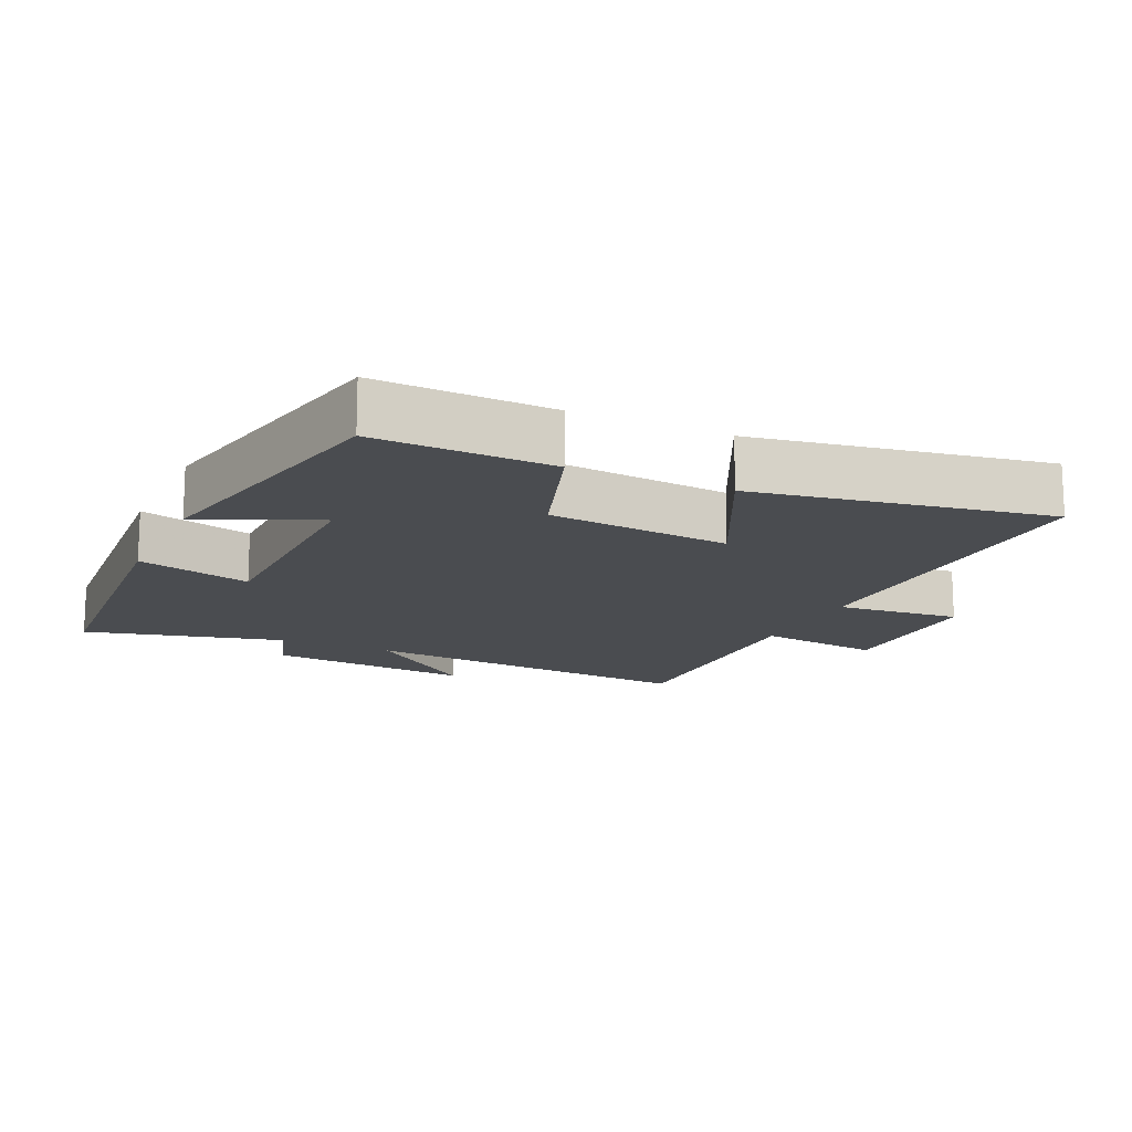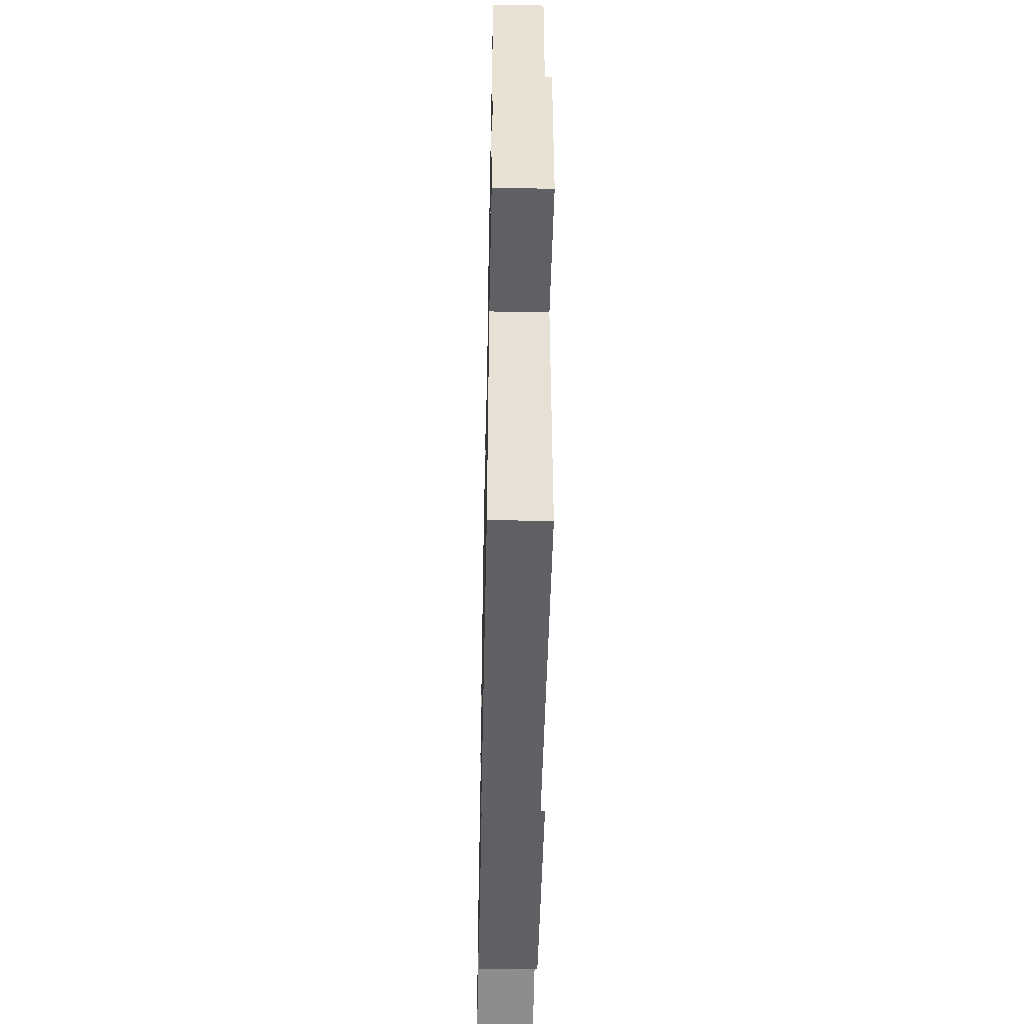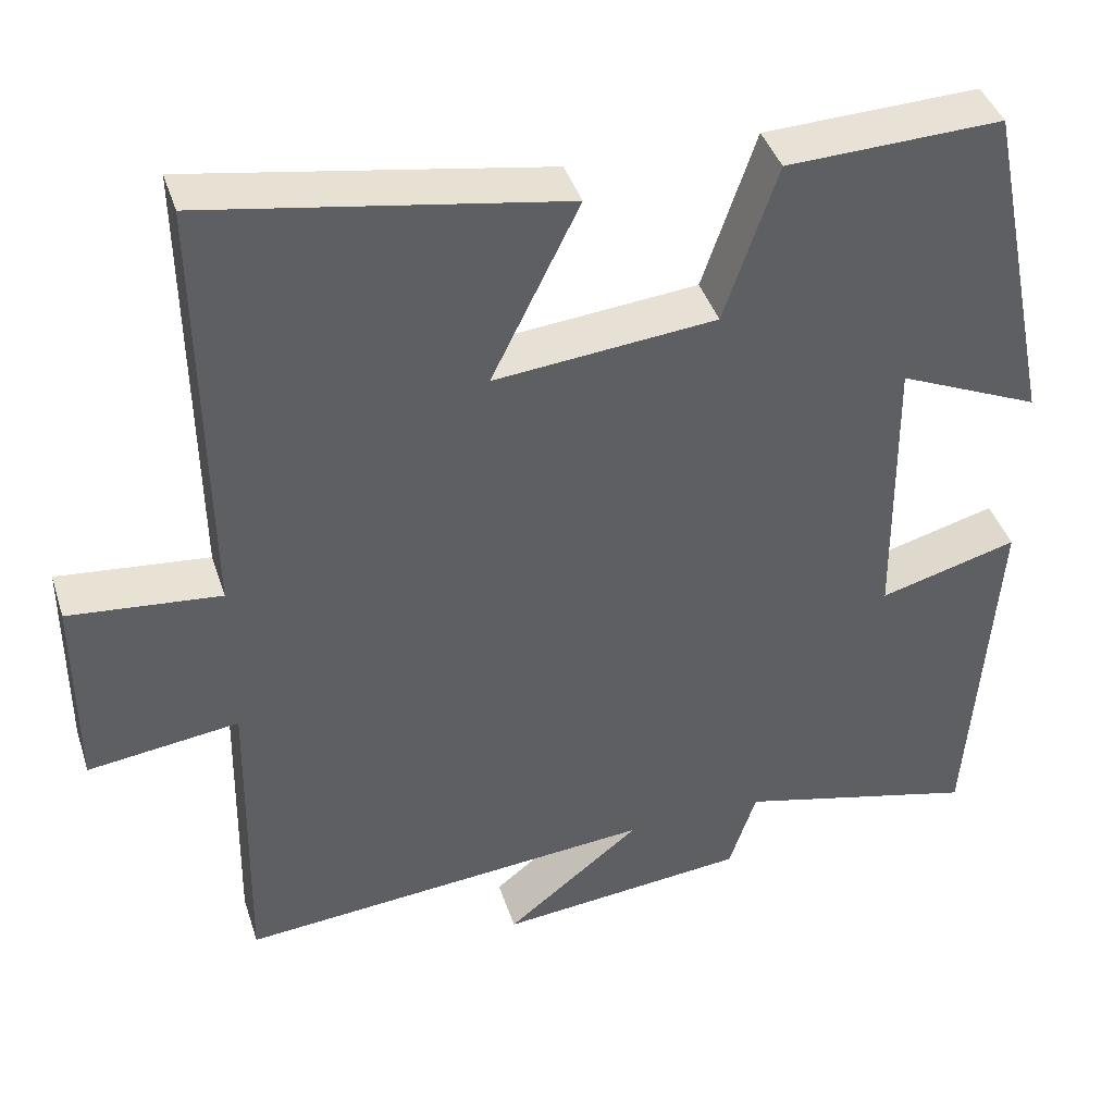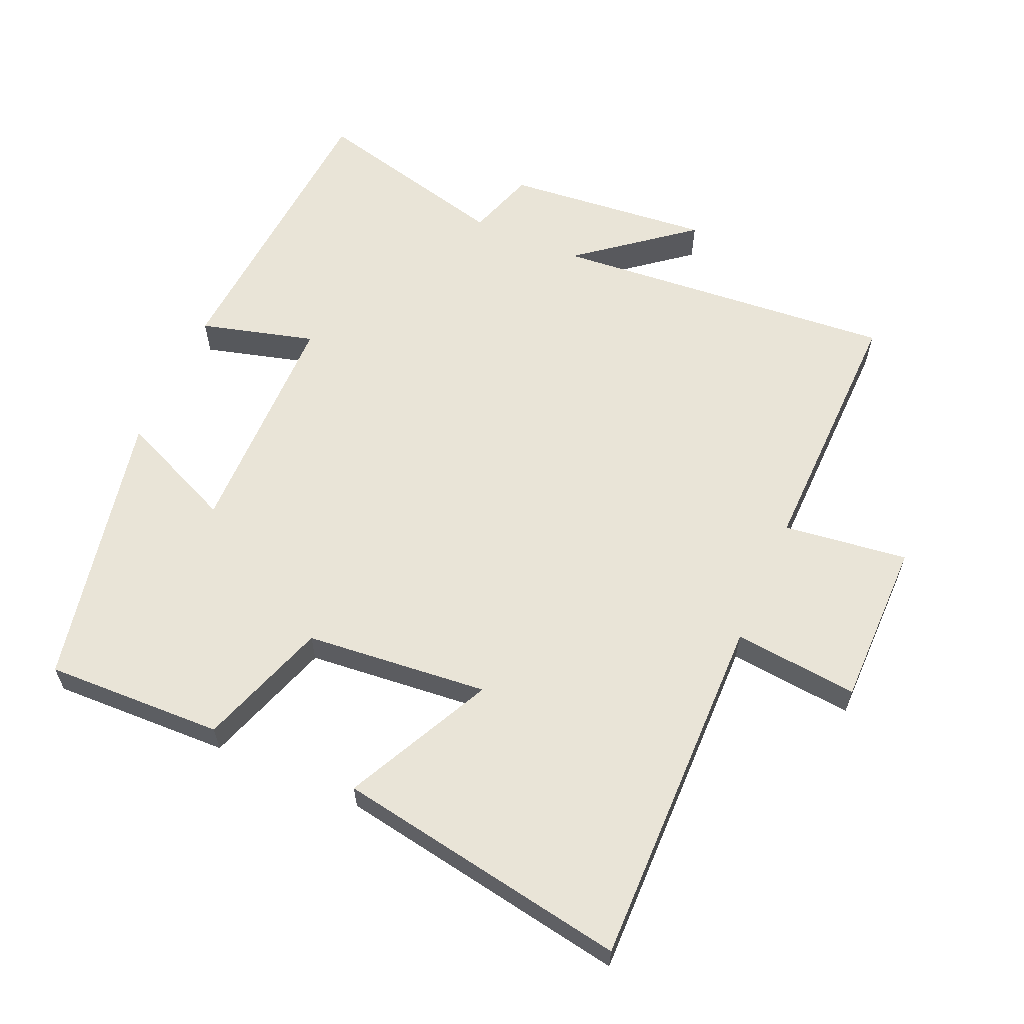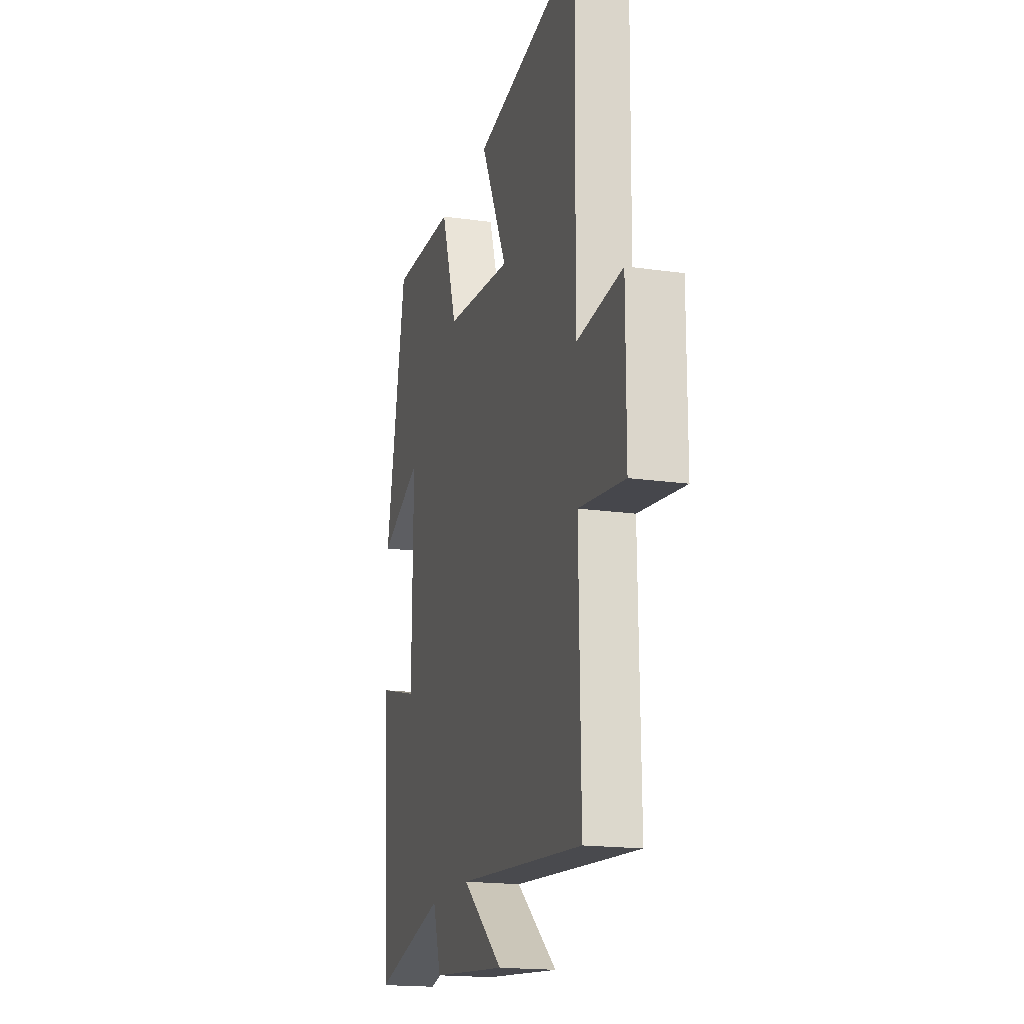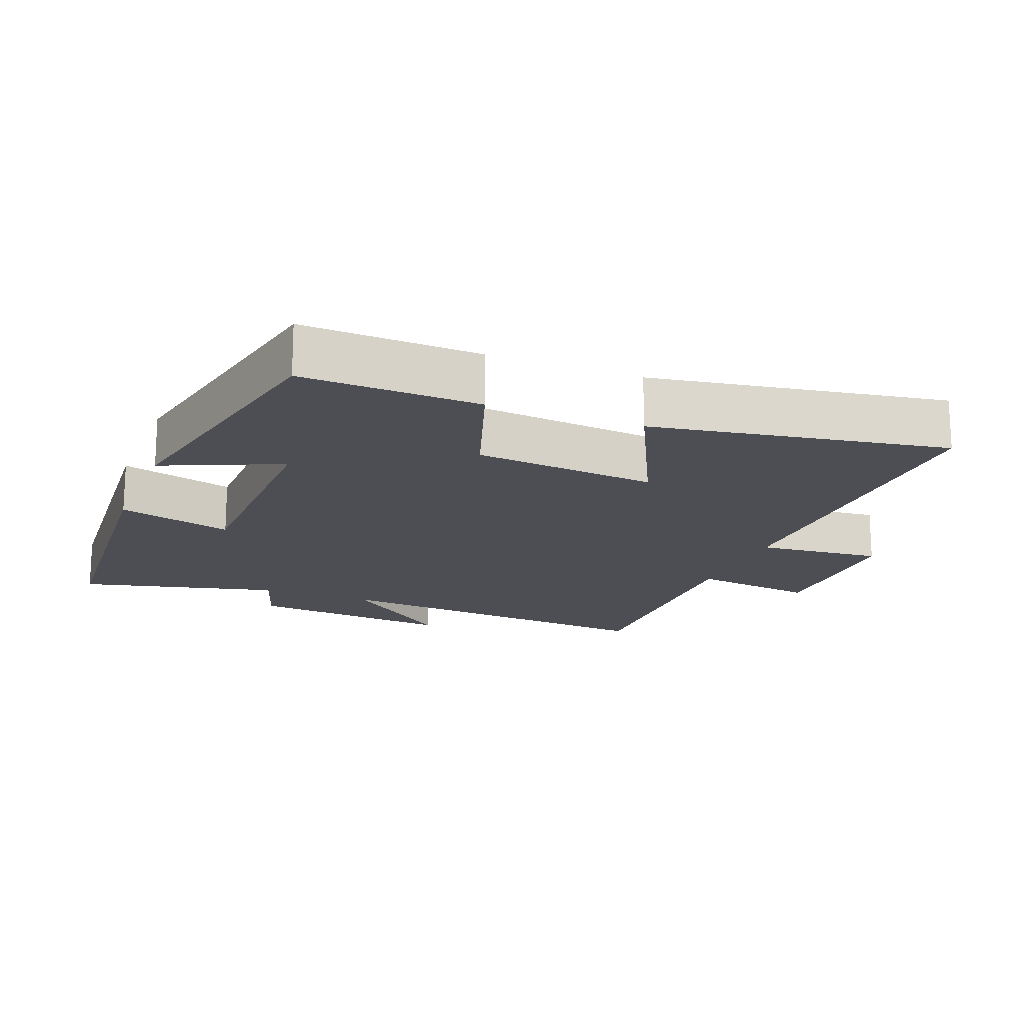
<metadata>
{"format":"obj","ext":"obj","renderer":"f3d","projection":"perspective","resolution":1024,"background":"white","views":[{"elev":-14.9,"azim":-24.8,"up":"+Y"},{"elev":-50.4,"azim":88.8,"up":"+Z"},{"elev":41.1,"azim":162.7,"up":"+Z"},{"elev":60.9,"azim":23.7,"up":"+Y"},{"elev":-18.1,"azim":74.6,"up":"+Z"},{"elev":-17.3,"azim":-21.5,"up":"+Y"}]}
</metadata>
<code>
v 0.507 0.07 -0.544
v -0.002 0.07 -0.5
v 0.163 0.07 -0.631
v -0.141 0.07 -0.601
v -0.174 0.07 -0.5
v -0.468 0.07 -0.573
v -0.5 0.07 -0.128
v -0.331 0.07 -0.174
v -0.327 0.07 0.172
v -0.5 0.07 0.096
v -0.416 0.07 0.509
v -0.154 0.07 0.5
v -0.089 0.07 0.309
v 0.181 0.07 0.283
v 0.074 0.07 0.5
v 0.507 0.07 0.574
v 0.5 0.07 0.048
v 0.684 0.07 0.066
v 0.684 0.07 -0.18
v 0.5 0.07 -0.156
v 0.507 0 -0.544
v -0.002 0 -0.5
v 0.163 0 -0.631
v -0.141 0 -0.601
v -0.174 0 -0.5
v -0.468 0 -0.573
v -0.5 0 -0.128
v -0.331 0 -0.174
v -0.327 0 0.172
v -0.5 0 0.096
v -0.416 0 0.509
v -0.154 0 0.5
v -0.089 0 0.309
v 0.181 0 0.283
v 0.074 0 0.5
v 0.507 0 0.574
v 0.5 0 0.048
v 0.684 0 0.066
v 0.684 0 -0.18
v 0.5 0 -0.156
f 17 18 19 20
f 14 15 16 17
f 13 14 17 20
f 10 11 12 13
f 9 10 13
f 8 9 13 20
f 5 6 7 8
f 5 8 20
f 2 3 4 5
f 2 5 20
f 1 2 20
f 40 39 38 37
f 37 36 35 34
f 40 37 34 33
f 33 32 31 30
f 33 30 29
f 40 33 29 28
f 28 27 26 25
f 40 28 25
f 25 24 23 22
f 40 25 22
f 40 22 21
f 1 21 22 2
f 2 22 23 3
f 3 23 24 4
f 4 24 25 5
f 5 25 26 6
f 6 26 27 7
f 7 27 28 8
f 8 28 29 9
f 9 29 30 10
f 10 30 31 11
f 11 31 32 12
f 12 32 33 13
f 13 33 34 14
f 14 34 35 15
f 15 35 36 16
f 16 36 37 17
f 17 37 38 18
f 18 38 39 19
f 19 39 40 20
f 20 40 21 1

</code>
